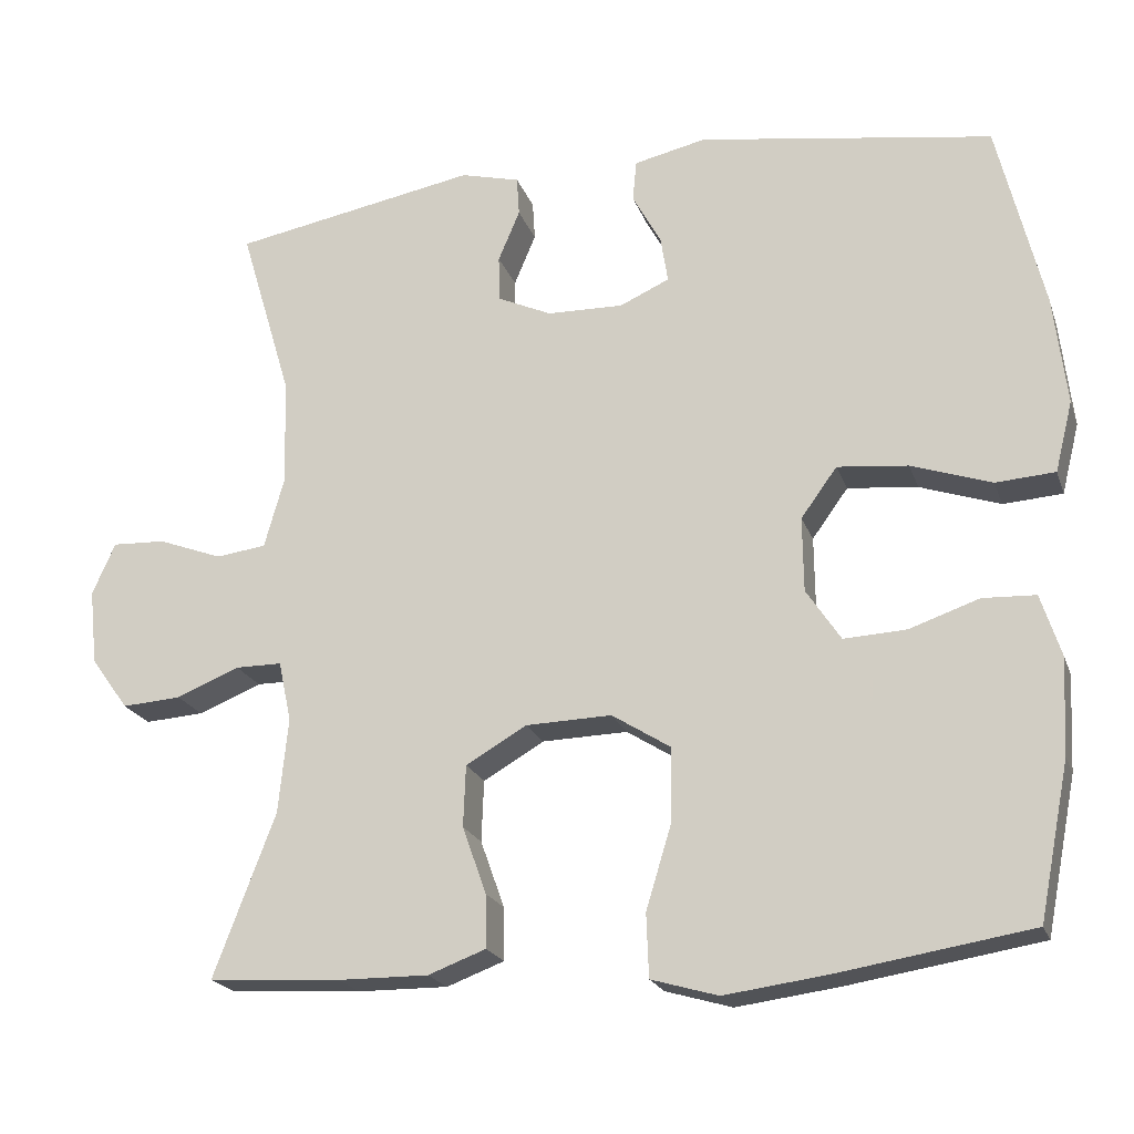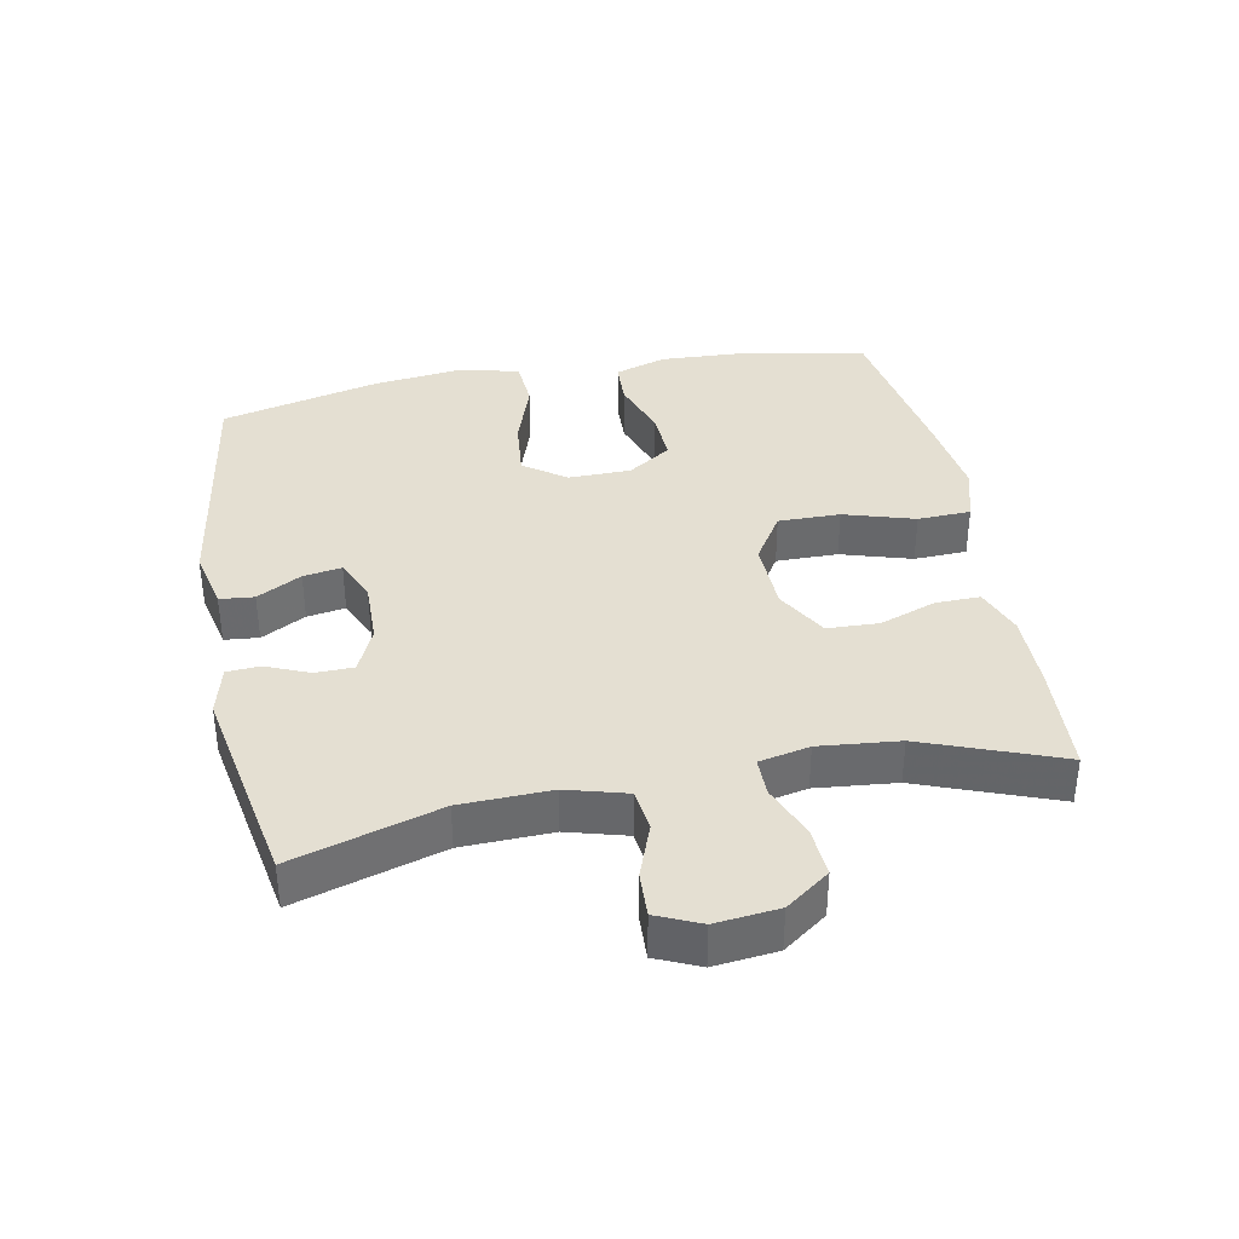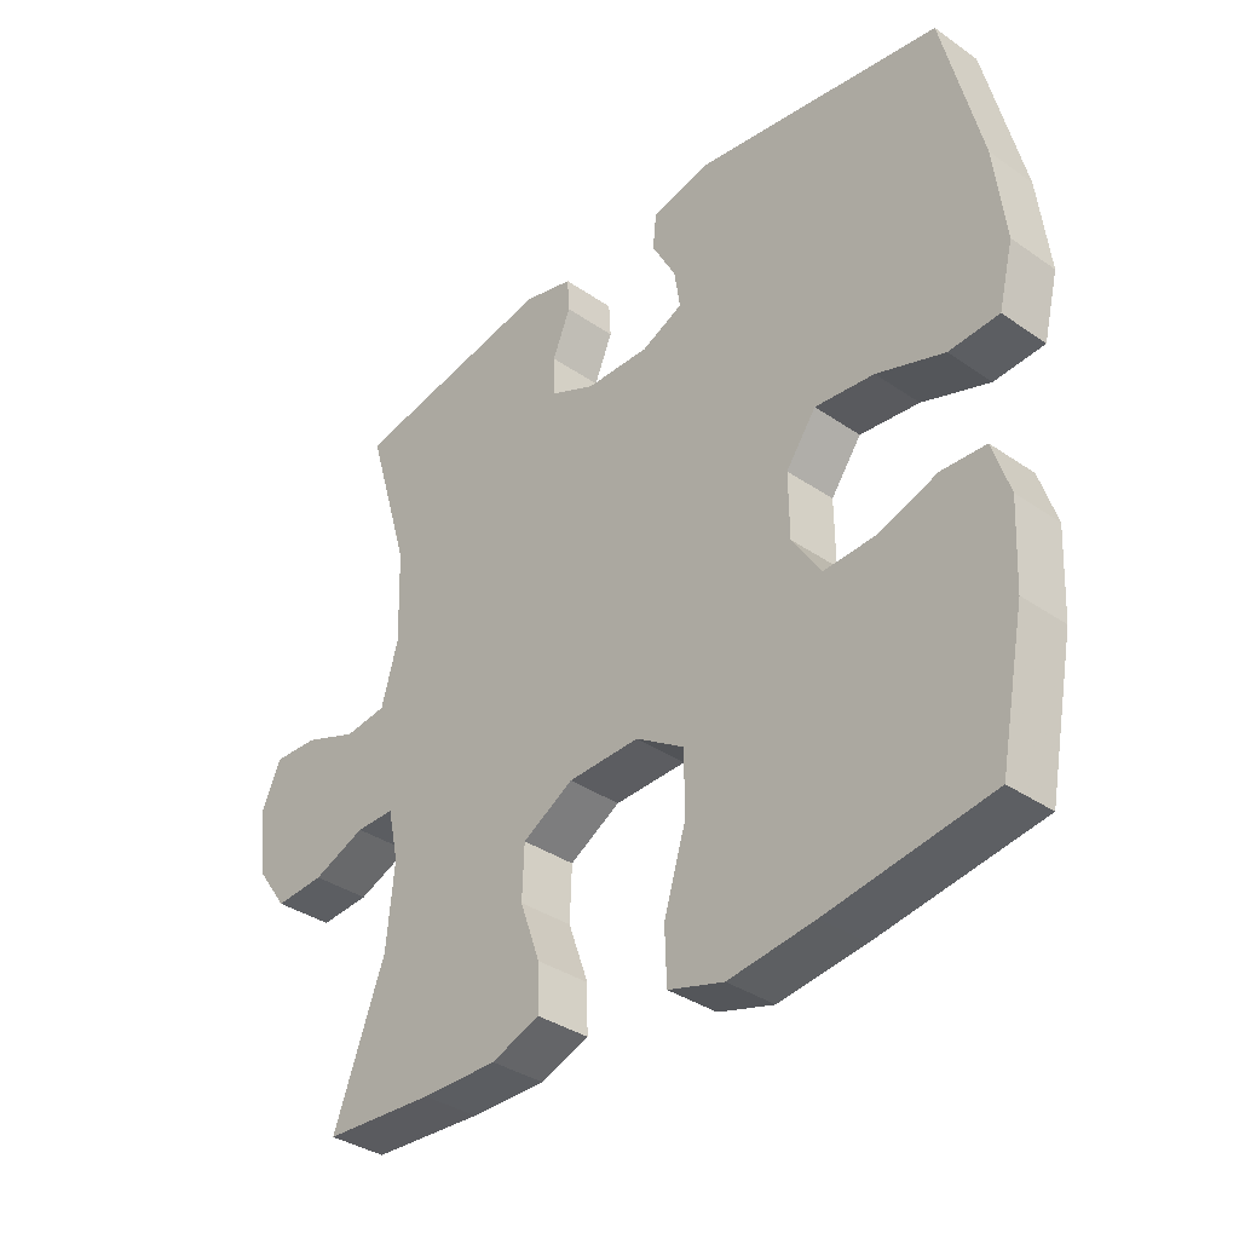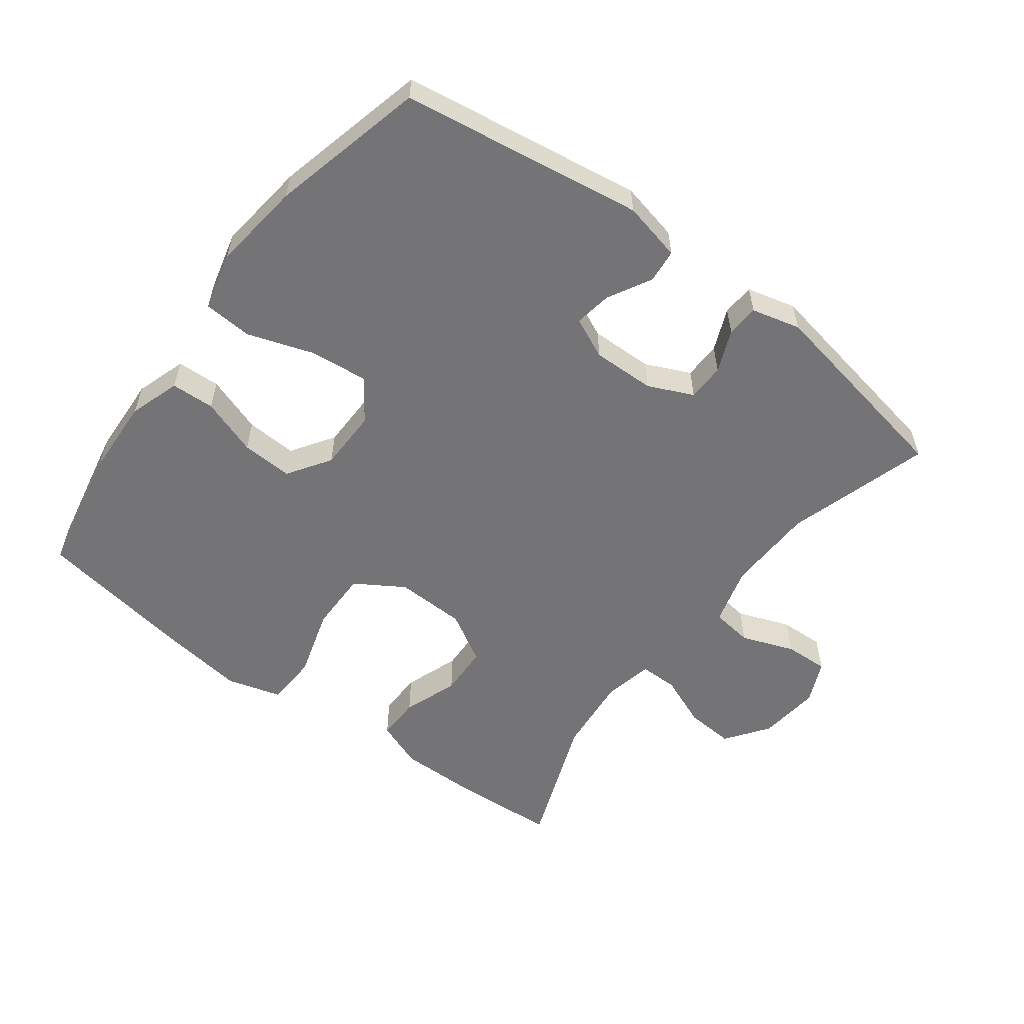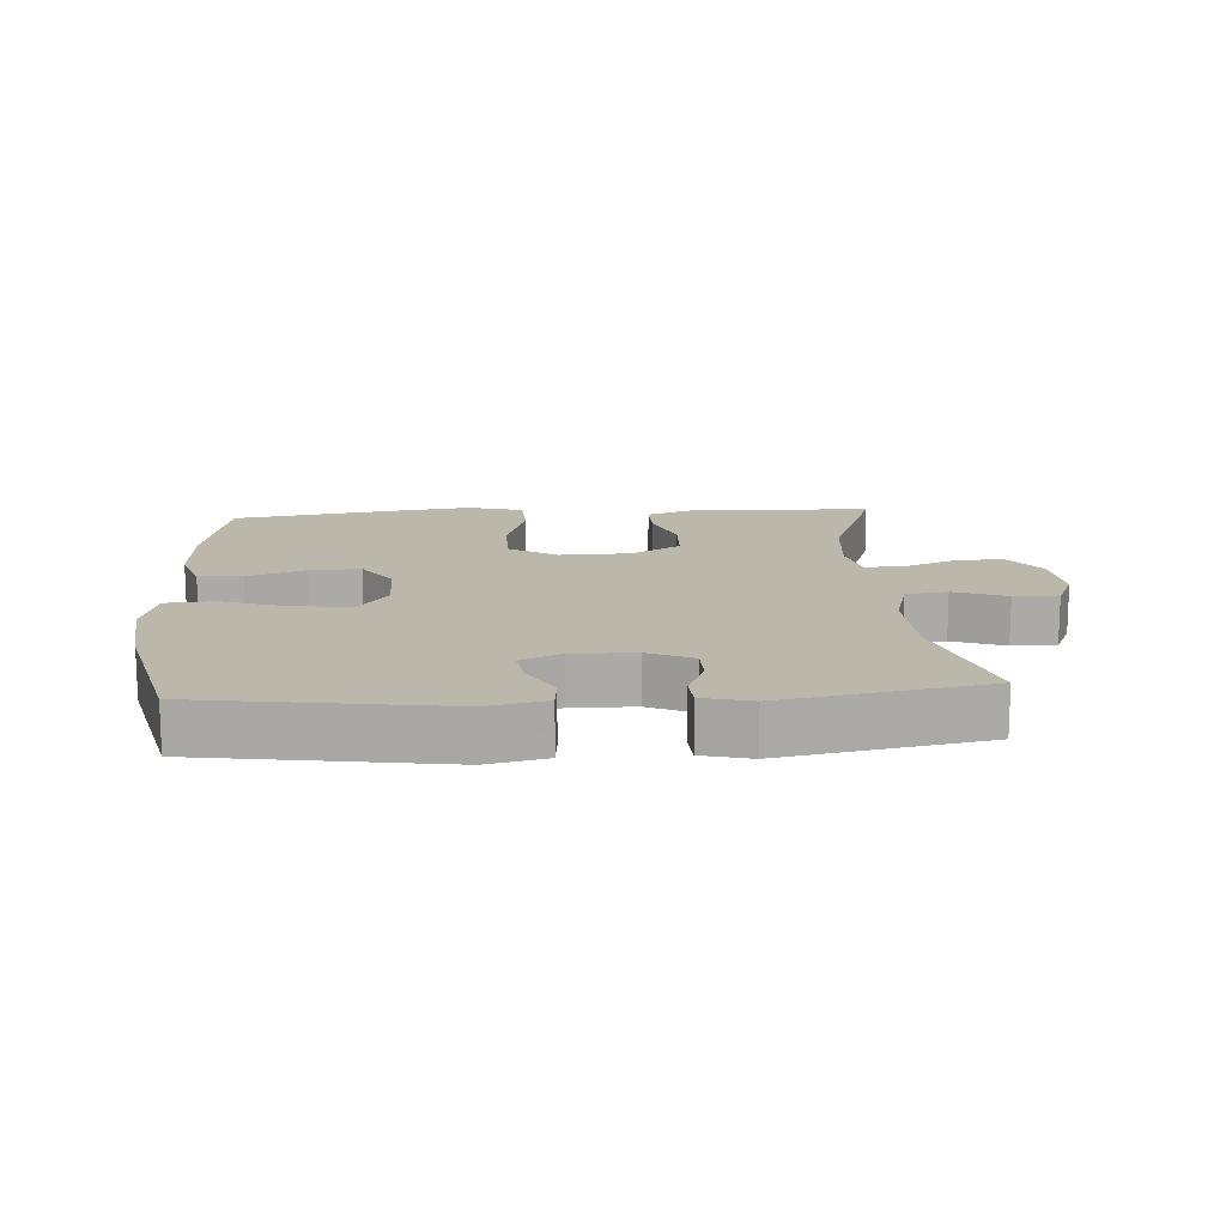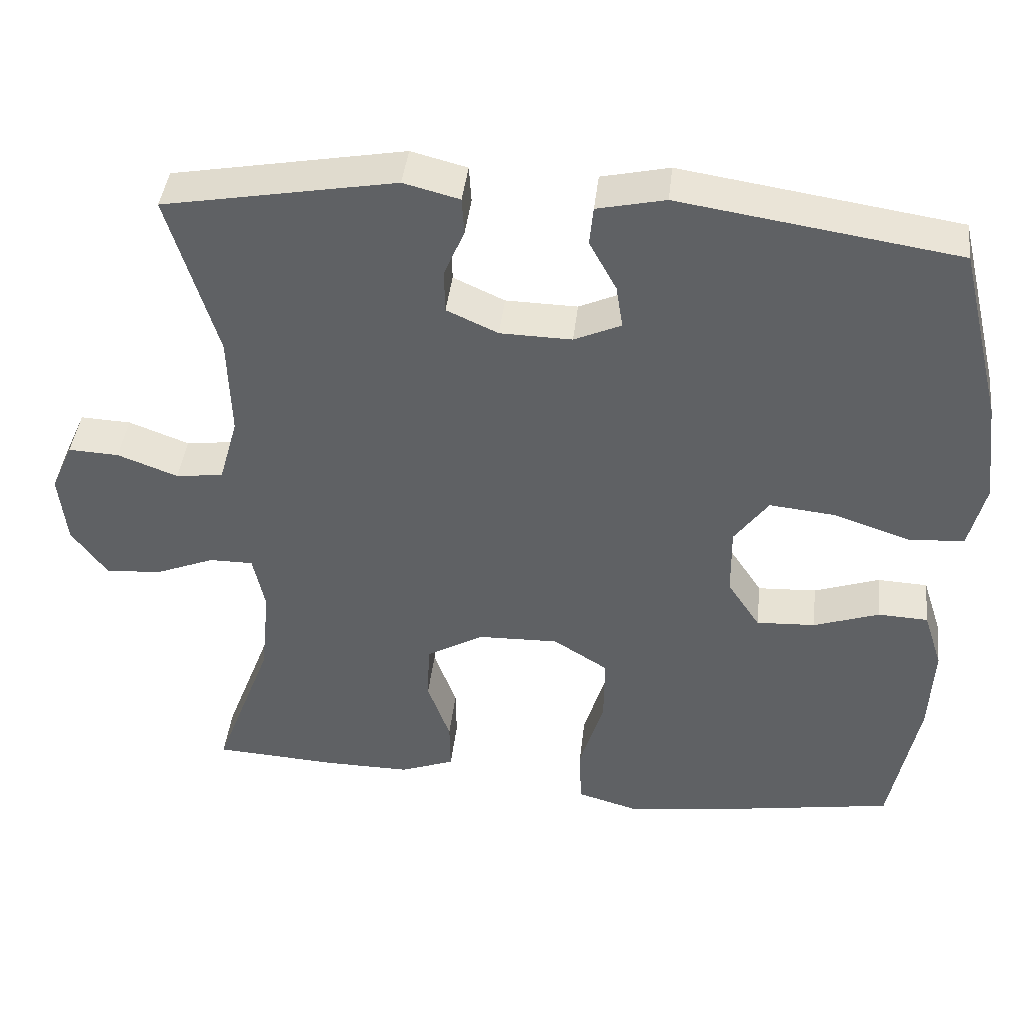
<metadata>
{"format":"obj","ext":"obj","renderer":"f3d","projection":"perspective","resolution":1024,"background":"white","views":[{"elev":-20.8,"azim":-163.5,"up":"+Z"},{"elev":37.2,"azim":79.0,"up":"+Y"},{"elev":-35.7,"azim":-132.4,"up":"+Z"},{"elev":-56.3,"azim":-37.0,"up":"+Y"},{"elev":14.4,"azim":-3.9,"up":"+Y"},{"elev":41.9,"azim":-173.5,"up":"+Z"}]}
</metadata>
<code>
v 0.5 0.07 0.5
v 0.435 0.07 0.282
v 0.431 0.07 0.148
v 0.456 0.07 0.059
v 0.519 0.07 0.051
v 0.599 0.07 0.081
v 0.666 0.07 0.084
v 0.695 0.07 0.019
v 0.685 0.07 -0.075
v 0.638 0.07 -0.14
v 0.564 0.07 -0.135
v 0.485 0.07 -0.103
v 0.427 0.07 -0.103
v 0.411 0.07 -0.178
v 0.423 0.07 -0.297
v 0.5 0.07 -0.5
v 0.335 0.07 -0.51
v 0.222 0.07 -0.511
v 0.15 0.07 -0.484
v 0.151 0.07 -0.418
v 0.181 0.07 -0.334
v 0.178 0.07 -0.257
v 0.102 0.07 -0.213
v -0.005 0.07 -0.21
v -0.078 0.07 -0.256
v -0.077 0.07 -0.348
v -0.045 0.07 -0.453
v -0.048 0.07 -0.532
v -0.131 0.07 -0.556
v -0.259 0.07 -0.539
v -0.5 0.07 -0.5
v -0.538 0.07 -0.307
v -0.544 0.07 -0.187
v -0.519 0.07 -0.11
v -0.453 0.07 -0.107
v -0.366 0.07 -0.137
v -0.288 0.07 -0.141
v -0.245 0.07 -0.076
v -0.244 0.07 0.017
v -0.289 0.07 0.079
v -0.377 0.07 0.07
v -0.477 0.07 0.036
v -0.551 0.07 0.041
v -0.573 0.07 0.129
v -0.557 0.07 0.265
v -0.5 0.07 0.5
v -0.133 0.07 0.556
v -0.043 0.07 0.536
v -0.038 0.07 0.485
v -0.074 0.07 0.419
v -0.083 0.07 0.362
v -0.021 0.07 0.334
v 0.074 0.07 0.336
v 0.142 0.07 0.367
v 0.143 0.07 0.424
v 0.116 0.07 0.488
v 0.119 0.07 0.537
v 0.193 0.07 0.556
v 0.5 0 0.5
v 0.435 0 0.282
v 0.431 0 0.148
v 0.456 0 0.059
v 0.519 0 0.051
v 0.599 0 0.081
v 0.666 0 0.084
v 0.695 0 0.019
v 0.685 0 -0.075
v 0.638 0 -0.14
v 0.564 0 -0.135
v 0.485 0 -0.103
v 0.427 0 -0.103
v 0.411 0 -0.178
v 0.423 0 -0.297
v 0.5 0 -0.5
v 0.335 0 -0.51
v 0.222 0 -0.511
v 0.15 0 -0.484
v 0.151 0 -0.418
v 0.181 0 -0.334
v 0.178 0 -0.257
v 0.102 0 -0.213
v -0.005 0 -0.21
v -0.078 0 -0.256
v -0.077 0 -0.348
v -0.045 0 -0.453
v -0.048 0 -0.532
v -0.131 0 -0.556
v -0.259 0 -0.539
v -0.5 0 -0.5
v -0.538 0 -0.307
v -0.544 0 -0.187
v -0.519 0 -0.11
v -0.453 0 -0.107
v -0.366 0 -0.137
v -0.288 0 -0.141
v -0.245 0 -0.076
v -0.244 0 0.017
v -0.289 0 0.079
v -0.377 0 0.07
v -0.477 0 0.036
v -0.551 0 0.041
v -0.573 0 0.129
v -0.557 0 0.265
v -0.5 0 0.5
v -0.133 0 0.556
v -0.043 0 0.536
v -0.038 0 0.485
v -0.074 0 0.419
v -0.083 0 0.362
v -0.021 0 0.334
v 0.074 0 0.336
v 0.142 0 0.367
v 0.143 0 0.424
v 0.116 0 0.488
v 0.119 0 0.537
v 0.193 0 0.556
f 58 1 2
f 57 58 2
f 56 57 2
f 55 56 2
f 54 55 2 3
f 53 54 3 4
f 52 53 4
f 51 52 4
f 48 49 50
f 47 48 50
f 46 47 50
f 45 46 50
f 44 45 50
f 43 44 50
f 42 43 50
f 41 42 50
f 40 41 50 51
f 39 40 51 4
f 34 35 36
f 33 34 36
f 32 33 36
f 31 32 36
f 30 31 36
f 29 30 36
f 28 29 36
f 27 28 36
f 26 27 36
f 25 26 36 37
f 24 25 37 38
f 19 20 21
f 18 19 21
f 17 18 21
f 16 17 21
f 15 16 21
f 14 15 21 22
f 13 14 22 23
f 10 11 12
f 9 10 12
f 8 9 12
f 7 8 12
f 6 7 12
f 5 6 12
f 5 12 13
f 24 38 39
f 23 24 39
f 13 23 39
f 5 13 39
f 4 5 39
f 60 59 116
f 60 116 115
f 60 115 114
f 60 114 113
f 61 60 113 112
f 62 61 112 111
f 62 111 110
f 62 110 109
f 108 107 106
f 108 106 105
f 108 105 104
f 108 104 103
f 108 103 102
f 108 102 101
f 108 101 100
f 108 100 99
f 109 108 99 98
f 62 109 98 97
f 94 93 92
f 94 92 91
f 94 91 90
f 94 90 89
f 94 89 88
f 94 88 87
f 94 87 86
f 94 86 85
f 94 85 84
f 95 94 84 83
f 96 95 83 82
f 79 78 77
f 79 77 76
f 79 76 75
f 79 75 74
f 79 74 73
f 80 79 73 72
f 81 80 72 71
f 70 69 68
f 70 68 67
f 70 67 66
f 70 66 65
f 70 65 64
f 70 64 63
f 71 70 63
f 97 96 82
f 97 82 81
f 97 81 71
f 97 71 63
f 97 63 62
f 1 59 60 2
f 2 60 61 3
f 3 61 62 4
f 4 62 63 5
f 5 63 64 6
f 6 64 65 7
f 7 65 66 8
f 8 66 67 9
f 9 67 68 10
f 10 68 69 11
f 11 69 70 12
f 12 70 71 13
f 13 71 72 14
f 14 72 73 15
f 15 73 74 16
f 16 74 75 17
f 17 75 76 18
f 18 76 77 19
f 19 77 78 20
f 20 78 79 21
f 21 79 80 22
f 22 80 81 23
f 23 81 82 24
f 24 82 83 25
f 25 83 84 26
f 26 84 85 27
f 27 85 86 28
f 28 86 87 29
f 29 87 88 30
f 30 88 89 31
f 31 89 90 32
f 32 90 91 33
f 33 91 92 34
f 34 92 93 35
f 35 93 94 36
f 36 94 95 37
f 37 95 96 38
f 38 96 97 39
f 39 97 98 40
f 40 98 99 41
f 41 99 100 42
f 42 100 101 43
f 43 101 102 44
f 44 102 103 45
f 45 103 104 46
f 46 104 105 47
f 47 105 106 48
f 48 106 107 49
f 49 107 108 50
f 50 108 109 51
f 51 109 110 52
f 52 110 111 53
f 53 111 112 54
f 54 112 113 55
f 55 113 114 56
f 56 114 115 57
f 57 115 116 58
f 58 116 59 1

</code>
